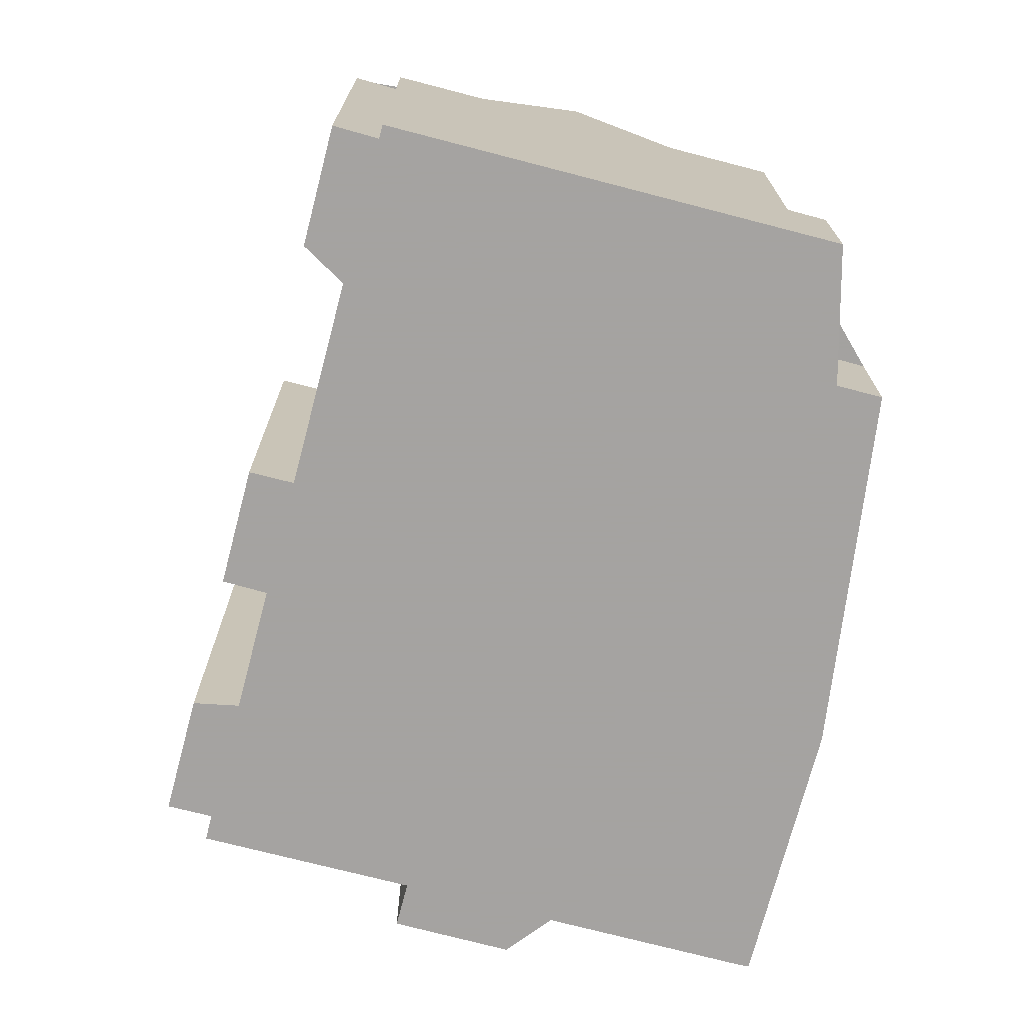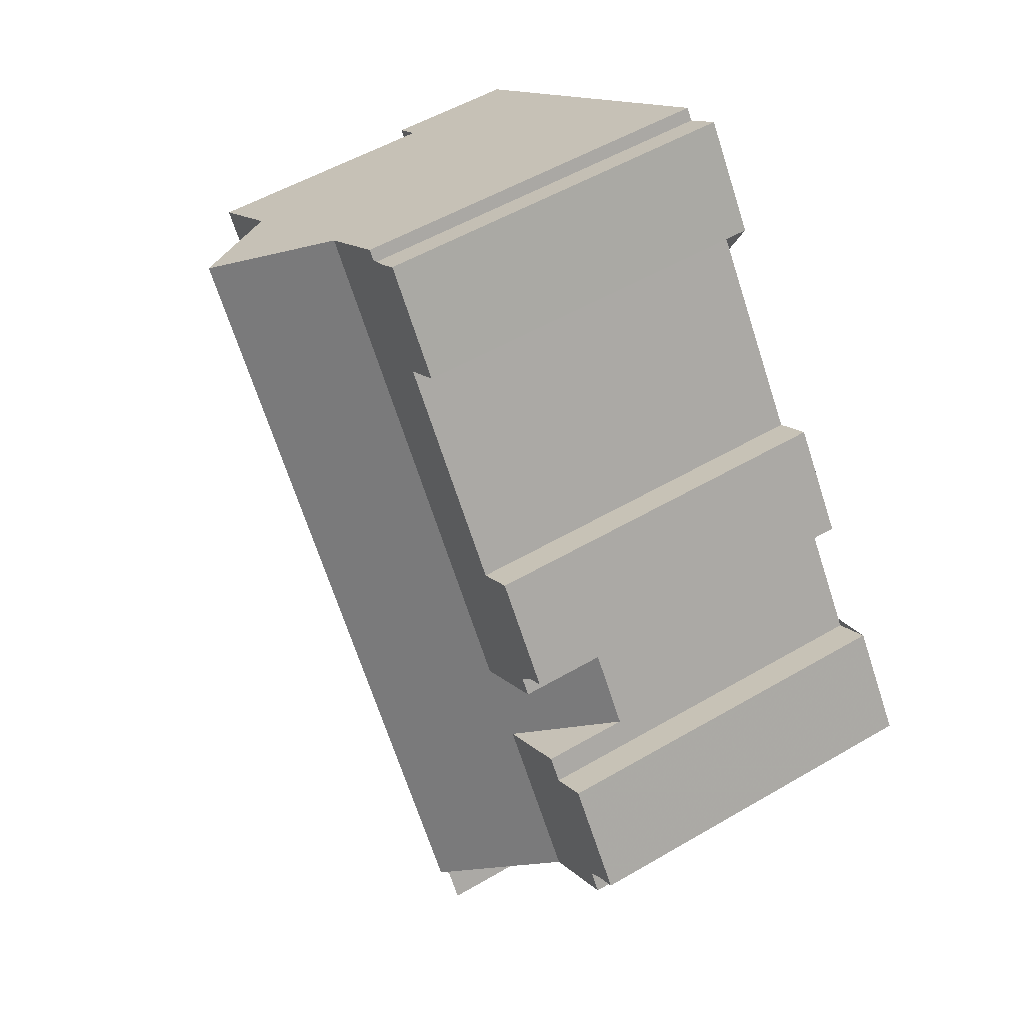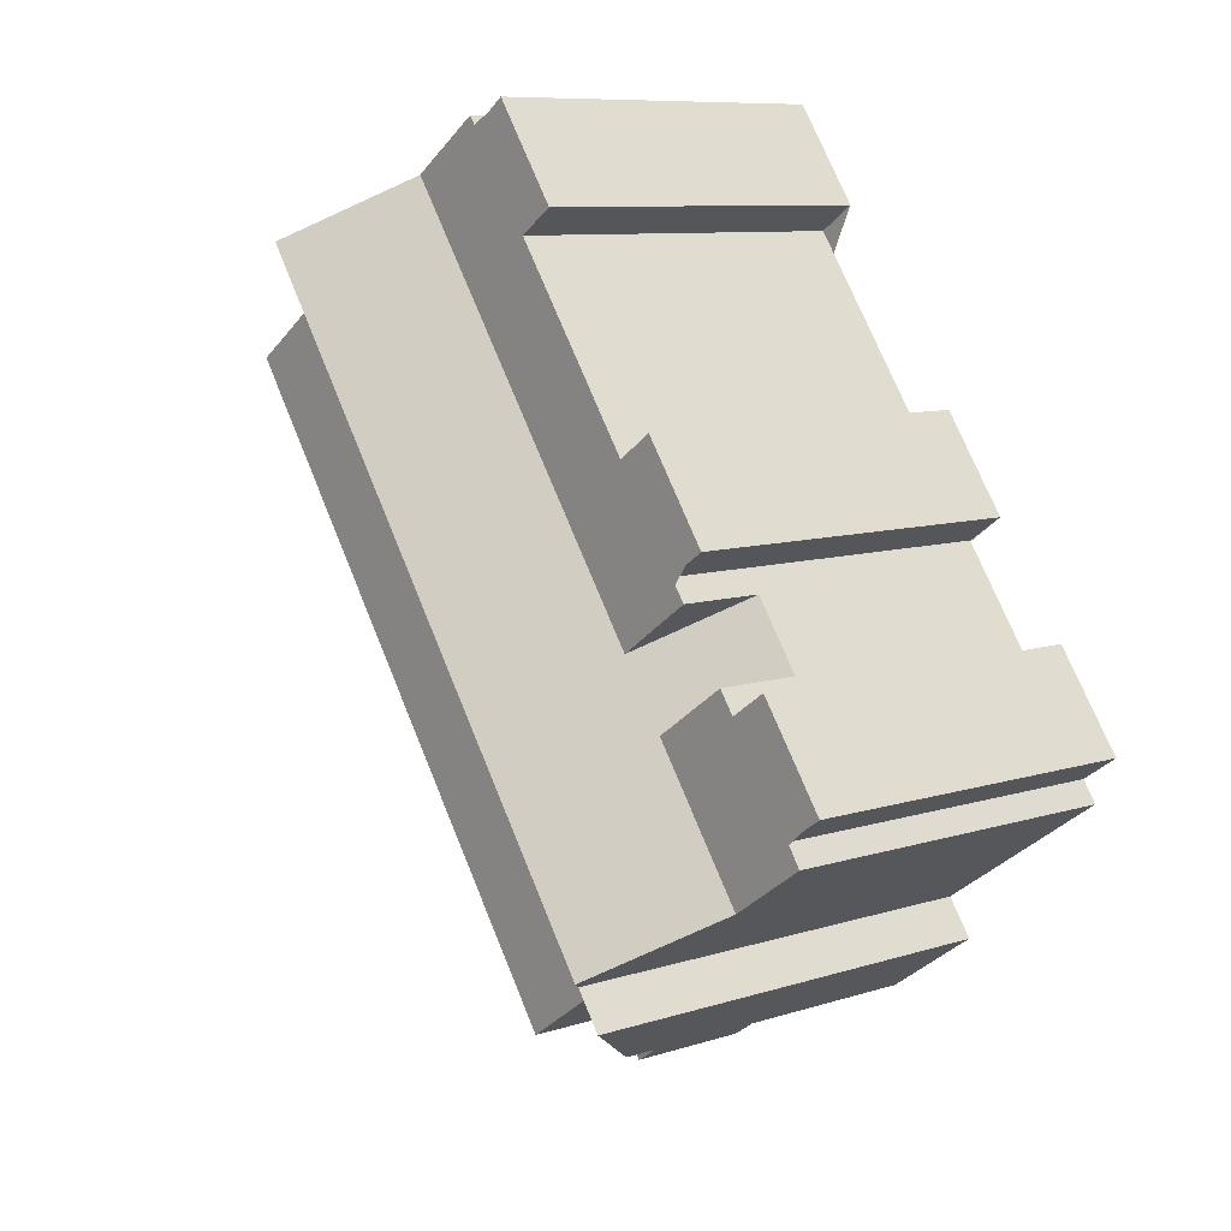
<metadata>
{"format":"obj","ext":"obj","renderer":"f3d","projection":"perspective","resolution":1024,"background":"white","views":[{"elev":-73.1,"azim":-159.8,"up":"+Z"},{"elev":52.5,"azim":57.7,"up":"+Y"},{"elev":8.9,"azim":49.3,"up":"+Y"}]}
</metadata>
<code>
v -444.5 -50.62 10.38
v -444 -51.44 10.38
v -446.1 -52.94 7.812
v -446.7 -52.12 7.811
v -450.3 -34.19 8.37
v -450.1 -34.44 8.369
v -449.3 -33.84 8.368
v -447.8 -36 8.366
v -448.6 -36.56 8.367
v -445.6 -40.78 8.362
v -444.8 -40.22 8.361
v -443.3 -42.34 8.359
v -444.2 -42.91 8.36
v -442.5 -45.34 8.358
v -441.6 -44.78 8.356
v -440.1 -46.91 8.354
v -441 -47.47 8.355
v -440.6 -47.94 8.355
v -451.2 -55.28 2.988
v -454.6 -50.47 2.91
v -452.2 -48.84 3.092
v -454.3 -45.88 3.043
v -455.8 -46.91 2.928
v -458.3 -43.38 2.87
v -456.8 -42.34 2.986
v -458.5 -39.91 2.945
v -451.1 -55.19 3
v -455.8 -38.06 8.377
v -445.6 -52.62 8.361
v -444.3 -50.47 10.64
v -453.9 -36.73 10.66
v -455.8 -38.06 8.377
v -453.9 -36.73 10.66
v -444.3 -50.47 10.64
v -454.1 -50.14 2.946
v -450.7 -54.91 3.032
v -448.1 -53.14 6.061
v -457.8 -39.41 6.053
v -457.8 -39.41 8.379
v -442.8 -44.85 8.358
v -446.4 -51.54 8.362
v -443.8 -43.39 8.36
v -442.3 -49.11 8.357
v -452 -35.37 8.372
v -452 -35.37 8.372
v -442.3 -49.11 8.357
v -444.5 -46.02 8.36
v -445.5 -44.56 8.362
v -442.8 -44.85 6.402
v -443.8 -43.39 6.401
v -448.1 -53.14 3.229
v -457.8 -39.41 3.001
v -440.6 -47.21 8.355
v -442.1 -45.08 8.357
v -443.8 -42.63 8.36
v -445.2 -40.5 8.362
v -448.2 -36.26 8.366
v -449.6 -34.12 8.369
v -455.7 -38.17 8.377
v -455.7 -38.17 8.377
v -451.9 -35.47 8.372
v -453.8 -36.84 10.66
v -457.7 -39.53 8.379
v -457.7 -39.53 6.053
v -453.8 -36.84 10.66
v -451.9 -35.47 8.372
v -458.4 -40.03 2.947
v -457.7 -39.53 3.004
v -450.2 -34.28 8.369
v -457.8 -39.42 3
v -457.7 -39.55 3.002
v -448.2 -53.16 3.228
v -454 -40.6 8.374
v -450.2 -37.91 8.369
v -448.5 -36.74 8.367
v -456 -41.94 8.377
v -456 -41.94 6.054
v -452.1 -39.28 10.65
v -454 -40.6 8.374
v -450.2 -37.91 8.369
v -456 -41.96 3.042
v -458.2 -43.47 2.872
v -456 -41.94 3.044
v -452.1 -39.28 10.65
v -454 -50.07 2.954
v -450.7 -54.9 3.032
v -444.4 -50.87 10.38
v -446 -52.05 8.362
v -446.5 -52.37 7.812
v -449.6 -34.19 8.369
v -449.2 -33.92 8.368
v -457.6 -39.7 8.379
v -457.6 -39.7 6.053
v -453.7 -37.03 10.66
v -455.6 -38.35 8.377
v -451.7 -35.67 8.371
v -457.6 -39.72 3.004
v -458.3 -40.2 2.95
v -457.6 -39.7 3.006
v -453.7 -37.03 10.66
v -455.6 -38.35 8.377
v -451.7 -35.67 8.371
v -448.1 -53.14 6.061
v -456 -41.94 3.044
v -448.1 -53.14 3.229
v -456 -41.94 8.377
v -457.6 -39.7 3.006
v -457.6 -39.7 8.379
v -457.7 -39.53 8.379
v -448.3 -52.88 8.365
v -448.3 -52.88 6.061
v -457.8 -39.41 8.379
v -457.8 -39.41 3.001
v -457.7 -39.53 3.004
v -451.1 -35.21 8.371
v -451.2 -35 8.371
v -443.9 -45.6 8.359
v -444.9 -44.13 8.361
v -443.9 -45.6 7.659
v -444.9 -44.13 7.651
v -441.7 -48.7 8.356
v -449.5 -37.46 8.368
v -451.3 -34.9 8.371
v -446.5 -47.39 10.65
v -448.4 -48.71 8.365
v -443.9 -45.6 7.659
v -444.5 -46.02 8.36
v -452.8 -51.79 2.982
v -452.9 -51.83 2.977
v -450.3 -50.05 6.059
v -450.3 -50.05 3.178
v -446.5 -47.39 10.65
v -450.3 -50.05 8.368
v -450.3 -50.05 3.178
v -450.3 -50.06 3.176
v -448.4 -48.71 8.365
v -444.5 -46.02 8.36
v -450.3 -50.05 8.368
v -442.8 -44.85 6.402
v -443.9 -45.6 8.359
v -453.4 -52.18 2.938
v -442.8 -44.85 8.358
v -447.9 -49.31 8.365
v -444.1 -46.63 8.36
v -449.9 -50.65 8.367
v -443.5 -46.21 8.359
v -446 -47.99 10.65
v -447.9 -49.31 8.365
v -444.1 -46.63 8.36
v -452.4 -52.39 2.992
v -452.4 -52.43 2.987
v -449.9 -50.65 6.059
v -449.9 -50.65 3.188
v -446 -47.99 10.65
v -449.9 -50.65 8.367
v -442 -45.19 8.357
v -441.6 -44.89 8.356
v -449.9 -50.65 3.188
v -449.9 -50.67 3.186
v -453 -52.78 2.947
v -452.6 -39.57 10.16
v -446.9 -47.71 10.1
v -444.6 -51.05 10.07
v -444.2 -51.62 10.07
v -454.1 -37.31 10.18
v -446.5 -48.31 10.09
v -454.3 -37.01 10.18
v -454.2 -37.12 10.18
v -451.6 -44.09 8.37
v -449.7 -42.77 10.65
v -450.1 -43.07 10.13
v -451.6 -44.09 8.37
v -447.7 -41.4 8.365
v -453.5 -45.43 6.056
v -453.5 -45.43 3.101
v -449.7 -42.77 10.65
v -453.5 -45.43 8.373
v -453.5 -45.43 3.101
v -453.6 -45.44 3.1
v -454.3 -45.94 3.044
v -447.7 -41.4 8.365
v -453.5 -45.43 8.373
v -447.1 -40.96 8.364
v -446 -40.23 8.363
v -444.5 -50.21 10.64
v -445 -50.54 10.07
v -444.5 -50.21 10.64
v -442.5 -48.83 8.357
v -448.3 -52.88 8.365
v -446.4 -51.54 8.362
v -441.9 -48.42 8.356
v -440.8 -47.65 8.355
v -446.4 -51.54 8.362
v -442.5 -48.83 8.357
v -450.8 -54.65 3.028
v -450.8 -54.66 3.027
v -448.3 -52.88 6.061
v -448.3 -52.88 3.225
v -448.3 -52.88 8.365
v -448.3 -52.88 6.061
v -448.3 -52.88 3.225
v -448.3 -52.9 3.223
v -451.4 -55.04 2.984
v -449.4 -47.25 8.367
v -447.5 -45.93 10.65
v -447.9 -46.24 10.11
v -449.4 -47.25 8.367
v -444.9 -44.13 7.651
v -445.5 -44.56 8.362
v -451.3 -48.58 6.058
v -451.3 -48.58 3.154
v -447.5 -45.93 10.65
v -451.3 -48.58 8.369
v -451.3 -48.58 3.154
v -451.4 -48.6 3.152
v -453.8 -50.32 2.958
v -443.8 -43.39 6.401
v -453.9 -50.38 2.951
v -454.4 -50.71 2.914
v -445.5 -44.56 8.362
v -451.3 -48.58 8.369
v -444.9 -44.13 8.361
v -443.8 -43.39 8.36
v -444.6 -51.1 10.07
v -446 -52.1 8.362
v -446.5 -52.42 7.812
v -444.3 -50.92 10.38
v -447.1 -52.02 8.363
v -452.3 -44.57 8.371
v -454.7 -41.08 8.375
v -447.1 -52.02 8.363
v -448.6 -49.79 8.366
v -447.1 -52.02 7.545
v -446.9 -52.28 7.545
v -450.1 -47.72 8.368
v -456.3 -38.84 8.377
v -456.4 -38.66 8.378
v -447.1 -52.02 7.545
v -456.5 -38.54 8.378
v -449.1 -49.19 8.366
v -444.5 -51.21 10.07
v -445.9 -52.2 8.362
v -446.4 -52.52 7.812
v -444.2 -51.03 10.38
v -444.4 -50.87 10.38
v -444.5 -50.62 10.38
v -444.5 -50.62 0
v -444.4 -50.87 0
v -444.2 -51.62 10.07
v -444 -51.44 10.38
v -444 -51.44 0
v -444.2 -51.62 0
v -446.4 -52.52 7.812
v -446.1 -52.94 7.812
v -446.1 -52.94 0
v -446.4 -52.52 0
v -446.9 -52.28 7.545
v -446.7 -52.12 7.811
v -446.7 -52.12 8.882e-16
v -446.9 -52.28 0
v -450.2 -34.28 8.369
v -450.3 -34.19 8.37
v -450.3 -34.19 0
v -450.2 -34.28 1.776e-15
v -449.6 -34.12 8.369
v -450.1 -34.44 8.369
v -450.1 -34.44 0
v -449.6 -34.12 1.776e-15
v -449.2 -33.92 8.368
v -449.3 -33.84 8.368
v -449.3 -33.84 0
v -449.2 -33.92 0
v -448.2 -36.26 8.366
v -447.8 -36 8.366
v -447.8 -36 0
v -448.2 -36.26 0
v -448.5 -36.74 8.367
v -448.6 -36.56 8.367
v -448.6 -36.56 0
v -448.5 -36.74 0
v -445.2 -40.5 8.362
v -445.6 -40.78 8.362
v -445.6 -40.78 0
v -445.2 -40.5 0
v -443.3 -42.34 8.359
v -444.8 -40.22 8.361
v -444.8 -40.22 0
v -443.3 -42.34 0
v -443.8 -42.63 8.36
v -443.3 -42.34 8.359
v -443.3 -42.34 0
v -443.8 -42.63 0
v -443.8 -43.39 8.36
v -444.2 -42.91 8.36
v -444.2 -42.91 0
v -443.8 -43.39 0
v -442.1 -45.08 8.357
v -442.5 -45.34 8.358
v -442.5 -45.34 0
v -442.1 -45.08 0
v -441.6 -44.89 8.356
v -441.6 -44.78 8.356
v -441.6 -44.78 0
v -441.6 -44.89 0
v -440.6 -47.21 8.355
v -440.1 -46.91 8.354
v -440.1 -46.91 0
v -440.6 -47.21 0
v -440.8 -47.65 8.355
v -441 -47.47 8.355
v -441 -47.47 0
v -440.8 -47.65 0
v -441.7 -48.7 8.356
v -440.6 -47.94 8.355
v -440.6 -47.94 0
v -441.7 -48.7 0
v -451.4 -55.04 2.984
v -451.2 -55.28 2.988
v -451.2 -55.28 0
v -451.4 -55.04 0
v -454.1 -50.14 2.946
v -454.6 -50.47 2.91
v -454.6 -50.47 0
v -454.1 -50.14 0
v -454.3 -45.94 3.044
v -452.2 -48.84 3.092
v -452.2 -48.84 4.441e-16
v -454.3 -45.94 -4.441e-16
v -455.8 -46.91 2.928
v -454.3 -45.88 3.043
v -454.3 -45.88 0
v -455.8 -46.91 0
v -458.2 -43.47 2.872
v -455.8 -46.91 2.928
v -455.8 -46.91 0
v -458.2 -43.47 0
v -456.8 -42.34 2.986
v -458.3 -43.38 2.87
v -458.3 -43.38 0
v -456.8 -42.34 0
v -458.3 -40.2 2.95
v -456.8 -42.34 2.986
v -456.8 -42.34 0
v -458.3 -40.2 0
v -457.8 -39.42 3
v -458.5 -39.91 2.945
v -458.5 -39.91 0
v -457.8 -39.42 4.441e-16
v -451.2 -55.28 2.988
v -451.1 -55.19 3
v -451.1 -55.19 0
v -451.2 -55.28 0
v -454.3 -37.01 10.18
v -455.8 -38.06 8.377
v -455.8 -38.06 0
v -454.3 -37.01 0
v -446.1 -52.94 7.812
v -445.6 -52.62 8.361
v -445.6 -52.62 0
v -446.1 -52.94 0
v -444.5 -50.62 10.38
v -444.3 -50.47 10.64
v -444.3 -50.47 -1.776e-15
v -444.5 -50.62 0
v -452 -35.37 8.372
v -453.9 -36.73 10.66
v -453.9 -36.73 1.776e-15
v -452 -35.37 0
v -454 -50.07 2.954
v -454.1 -50.14 2.946
v -454.1 -50.14 0
v -454 -50.07 0
v -451.1 -55.19 3
v -450.7 -54.91 3.032
v -450.7 -54.91 0
v -451.1 -55.19 0
v -444.3 -50.47 10.64
v -442.3 -49.11 8.357
v -442.3 -49.11 0
v -444.3 -50.47 -1.776e-15
v -451.3 -34.9 8.371
v -452 -35.37 8.372
v -452 -35.37 0
v -451.3 -34.9 0
v -441 -47.47 8.355
v -440.6 -47.21 8.355
v -440.6 -47.21 0
v -441 -47.47 0
v -441.6 -44.78 8.356
v -442.1 -45.08 8.357
v -442.1 -45.08 0
v -441.6 -44.78 0
v -444.2 -42.91 8.36
v -443.8 -42.63 8.36
v -443.8 -42.63 0
v -444.2 -42.91 0
v -444.8 -40.22 8.361
v -445.2 -40.5 8.362
v -445.2 -40.5 0
v -444.8 -40.22 0
v -448.6 -36.56 8.367
v -448.2 -36.26 8.366
v -448.2 -36.26 0
v -448.6 -36.56 0
v -449.3 -33.84 8.368
v -449.6 -34.12 8.369
v -449.6 -34.12 1.776e-15
v -449.3 -33.84 0
v -458.5 -39.91 2.945
v -458.4 -40.03 2.947
v -458.4 -40.03 0
v -458.5 -39.91 0
v -450.1 -34.44 8.369
v -450.2 -34.28 8.369
v -450.2 -34.28 1.776e-15
v -450.1 -34.44 0
v -457.8 -39.41 3.001
v -457.8 -39.42 3
v -457.8 -39.42 4.441e-16
v -457.8 -39.41 4.441e-16
v -450.7 -54.9 3.032
v -448.2 -53.16 3.228
v -448.2 -53.16 0
v -450.7 -54.9 0
v -446 -40.23 8.363
v -448.5 -36.74 8.367
v -448.5 -36.74 0
v -446 -40.23 0
v -458.3 -43.38 2.87
v -458.2 -43.47 2.872
v -458.2 -43.47 0
v -458.3 -43.38 0
v -452.2 -48.84 3.092
v -454 -50.07 2.954
v -454 -50.07 0
v -452.2 -48.84 4.441e-16
v -450.7 -54.91 3.032
v -450.7 -54.9 3.032
v -450.7 -54.9 0
v -450.7 -54.91 0
v -444.3 -50.92 10.38
v -444.4 -50.87 10.38
v -444.4 -50.87 0
v -444.3 -50.92 0
v -446.7 -52.12 7.811
v -446.5 -52.37 7.812
v -446.5 -52.37 8.882e-16
v -446.7 -52.12 8.882e-16
v -447.8 -36 8.366
v -449.2 -33.92 8.368
v -449.2 -33.92 0
v -447.8 -36 0
v -458.4 -40.03 2.947
v -458.3 -40.2 2.95
v -458.3 -40.2 0
v -458.4 -40.03 0
v -448.2 -53.16 3.228
v -448.1 -53.14 3.229
v -448.1 -53.14 -4.441e-16
v -448.2 -53.16 0
v -456.5 -38.54 8.378
v -457.8 -39.41 8.379
v -457.8 -39.41 1.776e-15
v -456.5 -38.54 0
v -442.3 -49.11 8.357
v -441.7 -48.7 8.356
v -441.7 -48.7 0
v -442.3 -49.11 0
v -450.3 -34.19 8.37
v -451.3 -34.9 8.371
v -451.3 -34.9 0
v -450.3 -34.19 0
v -454.4 -50.71 2.914
v -453.4 -52.18 2.938
v -453.4 -52.18 0
v -454.4 -50.71 0
v -442.5 -45.34 8.358
v -442.8 -44.85 8.358
v -442.8 -44.85 0
v -442.5 -45.34 0
v -440.1 -46.91 8.354
v -441.6 -44.89 8.356
v -441.6 -44.89 0
v -440.1 -46.91 0
v -453.4 -52.18 2.938
v -453 -52.78 2.947
v -453 -52.78 -4.441e-16
v -453.4 -52.18 0
v -445.6 -52.62 8.361
v -444.2 -51.62 10.07
v -444.2 -51.62 0
v -445.6 -52.62 0
v -453.9 -36.73 10.66
v -454.3 -37.01 10.18
v -454.3 -37.01 0
v -453.9 -36.73 1.776e-15
v -454.3 -45.88 3.043
v -454.3 -45.94 3.044
v -454.3 -45.94 -4.441e-16
v -454.3 -45.88 0
v -445.6 -40.78 8.362
v -446 -40.23 8.363
v -446 -40.23 0
v -445.6 -40.78 0
v -440.6 -47.94 8.355
v -440.8 -47.65 8.355
v -440.8 -47.65 0
v -440.6 -47.94 0
v -453 -52.78 2.947
v -451.4 -55.04 2.984
v -451.4 -55.04 0
v -453 -52.78 -4.441e-16
v -442.8 -44.85 6.402
v -443.8 -43.39 6.401
v -443.8 -43.39 8.882e-16
v -442.8 -44.85 0
v -454.6 -50.47 2.91
v -454.4 -50.71 2.914
v -454.4 -50.71 0
v -454.6 -50.47 0
v -446.5 -52.37 7.812
v -446.5 -52.42 7.812
v -446.5 -52.42 0
v -446.5 -52.37 8.882e-16
v -444.2 -51.03 10.38
v -444.3 -50.92 10.38
v -444.3 -50.92 0
v -444.2 -51.03 0
v -448.1 -53.14 6.061
v -446.9 -52.28 7.545
v -446.9 -52.28 0
v -448.1 -53.14 0
v -455.8 -38.06 8.377
v -456.5 -38.54 8.378
v -456.5 -38.54 0
v -455.8 -38.06 0
v -446.5 -52.42 7.812
v -446.4 -52.52 7.812
v -446.4 -52.52 0
v -446.5 -52.42 0
v -444 -51.44 10.38
v -444.2 -51.03 10.38
v -444.2 -51.03 0
v -444 -51.44 0
v -451.2 -55.28 0
v -454.6 -50.47 0
v -452.2 -48.84 0
v -454.3 -45.88 0
v -455.8 -46.91 0
v -458.3 -43.38 0
v -456.8 -42.34 0
v -458.5 -39.91 0
v -450.3 -34.19 0
v -450.1 -34.44 0
v -449.3 -33.84 0
v -447.8 -36 0
v -448.6 -36.56 0
v -445.6 -40.78 0
v -444.8 -40.22 0
v -443.3 -42.34 0
v -444.2 -42.91 0
v -442.5 -45.34 0
v -441.6 -44.78 0
v -440.1 -46.91 0
v -441 -47.47 0
v -440.6 -47.94 0
v -444.5 -50.62 0
v -444 -51.44 0
v -446.1 -52.94 0
v -446.7 -52.12 0
v -451.1 -55.19 0
f 219 20 35 218
f 64 38 39 63
f 168 59 28 167
f 71 67 26 70
f 68 52 38 64
f 62 33 44 66
f 157 16 53 156
f 117 40 49 119
f 118 42 50 120
f 228 41 238
f 56 11 12 55
f 91 8 57 90
f 192 18 121 191
f 93 64 63 92
f 165 95 59 168
f 239 32 60 237
f 98 67 71 97
f 99 68 64 93
f 100 62 66 96
f 123 5 69 116
f 114 71 70 113
f 107 97 71 114
f 236 101 73 230
f 115 90 57 9 75 122
f 174 77 76 177
f 172 79 161 171
f 218 35 85 216
f 175 83 77 174
f 176 84 80 173
f 179 81 104 178
f 180 22 23 82 81 179
f 225 88 163 224
f 226 89 88 225
f 90 58 7 91
f 92 76 77 93
f 161 79 95 165
f 97 81 82 24 25 98
f 93 77 83 99
f 96 80 84 100
f 104 81 97 107
f 237 60 101 236
f 116 69 6 58 90 115
f 115 102 61 116
f 119 47 117
f 120 48 118
f 191 121 46 188
f 116 61 45 123
f 122 74 102 115
f 166 148 125 162
f 151 129 128 150
f 153 131 130 152
f 154 132 127 149
f 159 135 134 158
f 150 128 135 159
f 235 204 136 240
f 160 141 129 151
f 152 130 133 155
f 240 136 143 232
f 144 137 140 146
f 193 148 166 186
f 196 151 150 195
f 198 153 152 197
f 187 154 149 194
f 156 54 15 157
f 146 140 142 14 54 156
f 202 159 158 201
f 195 150 159 202
f 203 160 151 196
f 197 152 155 199
f 171 161 78 170
f 224 163 87 227
f 165 94 78 161
f 162 124 147 166
f 167 31 65 168
f 168 65 94 165
f 186 166 147 185
f 207 172 171 206
f 211 175 174 210
f 212 176 173 209
f 215 179 178 214
f 216 85 21 180 179 215
f 210 174 177 213
f 230 73 169 229
f 181 74 122 183
f 183 122 75 184
f 206 171 170 205
f 185 30 1 87 163 186
f 232 143 190 231
f 188 144 146 191
f 191 146 156 53 17 192
f 186 163 88 193
f 195 86 36 196
f 197 37 51 198
f 194 43 34 187
f 201 105 72 202
f 202 72 86 195
f 234 103 200 233
f 196 36 27 19 203
f 206 162 125 207
f 208 126 127 209
f 210 130 131 211
f 209 127 132 212
f 214 134 135 215
f 215 135 128 216
f 217 139 126 208
f 213 133 130 210
f 205 124 162 206
f 216 128 129 218
f 218 129 141 219
f 229 169 204 235
f 220 181 183 222
f 222 183 184 10 56 55 13 223
f 242 225 224 241
f 243 226 225 242
f 241 224 227 244
f 229 182 106 230
f 231 189 145 232
f 233 193 88 89 4 234
f 235 221 182 229
f 236 108 109 237
f 238 111 110 228
f 237 109 112 239
f 230 106 108 236
f 240 138 221 235
f 232 145 138 240
f 241 164 29 242
f 242 29 3 243
f 244 2 164 241
f 246 247 248 245
f 250 251 252 249
f 254 255 256 253
f 258 259 260 257
f 262 263 264 261
f 266 267 268 265
f 270 271 272 269
f 274 275 276 273
f 278 279 280 277
f 282 283 284 281
f 286 287 288 285
f 290 291 292 289
f 294 295 296 293
f 298 299 300 297
f 302 303 304 301
f 306 307 308 305
f 310 311 312 309
f 314 315 316 313
f 318 319 320 317
f 322 323 324 321
f 326 327 328 325
f 330 331 332 329
f 334 335 336 333
f 338 339 340 337
f 342 343 344 341
f 346 347 348 345
f 350 351 352 349
f 354 355 356 353
f 358 359 360 357
f 362 363 364 361
f 366 367 368 365
f 370 371 372 369
f 374 375 376 373
f 378 379 380 377
f 382 383 384 381
f 386 387 388 385
f 390 391 392 389
f 394 395 396 393
f 398 399 400 397
f 402 403 404 401
f 406 407 408 405
f 410 411 412 409
f 414 415 416 413
f 418 419 420 417
f 422 423 424 421
f 426 427 428 425
f 430 431 432 429
f 434 435 436 433
f 438 439 440 437
f 442 443 444 441
f 446 447 448 445
f 450 451 452 449
f 454 455 456 453
f 458 459 460 457
f 462 463 464 461
f 466 467 468 465
f 470 471 472 469
f 474 475 476 473
f 478 479 480 477
f 482 483 484 481
f 486 487 488 485
f 490 491 492 489
f 494 495 496 493
f 498 499 500 497
f 502 503 504 501
f 506 507 508 505
f 510 511 512 509
f 514 515 516 513
f 518 519 520 517
f 522 523 524 521
f 526 527 528 525
f 530 531 532 529
f 534 535 536 533
f 538 539 540 537
f 542 543 544 541
f 546 547 548 549 550 551 552 553 554 555 556 557 558 559 560 561 562 563 564 565 566 567 568 569 570 571 545

</code>
